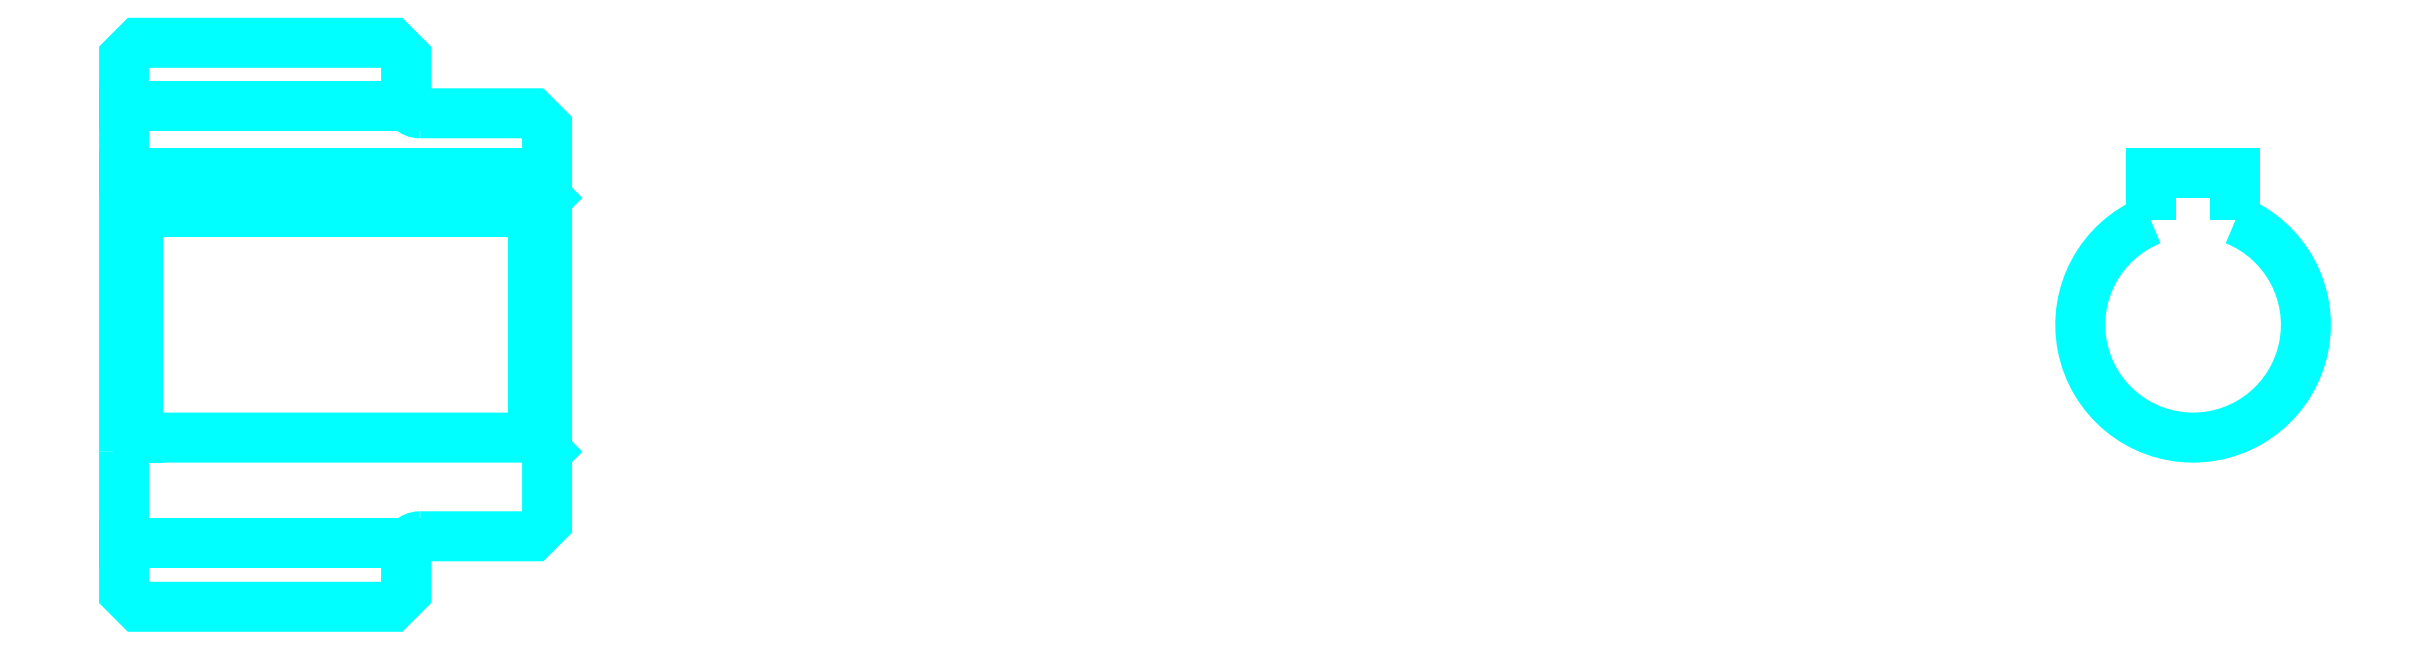
<metadata>
{"format":"dxf","ext":"dxf","renderer":"ezdxf+matplotlib","layout":"modelspace","background":"white","min_lineweight":24,"dpi":150}
</metadata>
<code>
0
SECTION
2
ENTITIES
0
LINE
8
0
10
52.83
20
60.9
30
0
11
62.83
21
60.9
31
0
0
LINE
8
0
10
52.83
20
45.4
30
0
11
62.83
21
45.4
31
0
0
LINE
8
0
10
67.33
20
49.15
30
0
11
67.83
21
48.65
31
0
0
LINE
8
0
10
67.33
20
57.15
30
0
11
67.83
21
57.65
31
0
0
LINE
8
0
10
53.33
20
57.15
30
0
11
53.33
21
49.15
31
0
0
POLYLINE
8
0
66
1
10
0
20
0
30
0
70
2
0
VERTEX
8
0
10
52.83
20
48.65
30
0
70
0
0
VERTEX
8
0
10
53.33
20
49.15
30
0
70
0
0
VERTEX
8
0
10
67.33
20
49.15
30
0
70
0
0
VERTEX
8
0
10
67.33
20
57.15
30
0
70
0
0
VERTEX
8
0
10
53.33
20
57.15
30
0
70
0
0
VERTEX
8
0
10
52.83
20
57.65
30
0
70
0
0
SEQEND
8
0
0
ARC
8
0
10
63.33
20
61.15
30
0
40
0.5
50
180
51
270
0
ARC
8
0
10
63.33
20
45.15
30
0
40
0.5
50
90
51
180
0
ARC
8
0
10
126.2
20
53.15
30
0
40
4
50
112
51
67.98
0
POLYLINE
8
0
66
1
10
0
20
0
30
0
70
2
0
VERTEX
8
0
10
127.7
20
56.86
30
0
70
0
0
VERTEX
8
0
10
127.7
20
58.55
30
0
70
0
0
VERTEX
8
0
10
124.7
20
58.55
30
0
70
0
0
VERTEX
8
0
10
124.7
20
56.86
30
0
70
0
0
SEQEND
8
0
0
LINE
8
0
10
52.83
20
58.55
30
0
11
67.83
21
58.55
31
0
0
POLYLINE
8
0
66
1
10
0
20
0
30
0
70
2
0
VERTEX
8
0
10
52.83
20
48.65
30
0
70
0
0
VERTEX
8
0
10
52.83
20
43.65
30
0
70
0
0
VERTEX
8
0
10
53.33
20
43.15
30
0
70
0
0
VERTEX
8
0
10
62.33
20
43.15
30
0
70
0
0
VERTEX
8
0
10
62.83
20
43.65
30
0
70
0
0
VERTEX
8
0
10
62.83
20
45.15
30
0
70
0
0
SEQEND
8
0
0
POLYLINE
8
0
66
1
10
0
20
0
30
0
70
2
0
VERTEX
8
0
10
63.33
20
45.65
30
0
70
0
0
VERTEX
8
0
10
67.33
20
45.65
30
0
70
0
0
VERTEX
8
0
10
67.83
20
46.15
30
0
70
0
0
VERTEX
8
0
10
67.83
20
60.15
30
0
70
0
0
VERTEX
8
0
10
67.33
20
60.65
30
0
70
0
0
VERTEX
8
0
10
63.33
20
60.65
30
0
70
0
0
SEQEND
8
0
0
POLYLINE
8
0
66
1
10
0
20
0
30
0
70
2
0
VERTEX
8
0
10
62.83
20
61.15
30
0
70
0
0
VERTEX
8
0
10
62.83
20
62.65
30
0
70
0
0
VERTEX
8
0
10
62.33
20
63.15
30
0
70
0
0
VERTEX
8
0
10
53.33
20
63.15
30
0
70
0
0
VERTEX
8
0
10
52.83
20
62.65
30
0
70
0
0
VERTEX
8
0
10
52.83
20
48.65
30
0
70
0
0
SEQEND
8
0
0
ENDSEC
0
EOF

</code>
